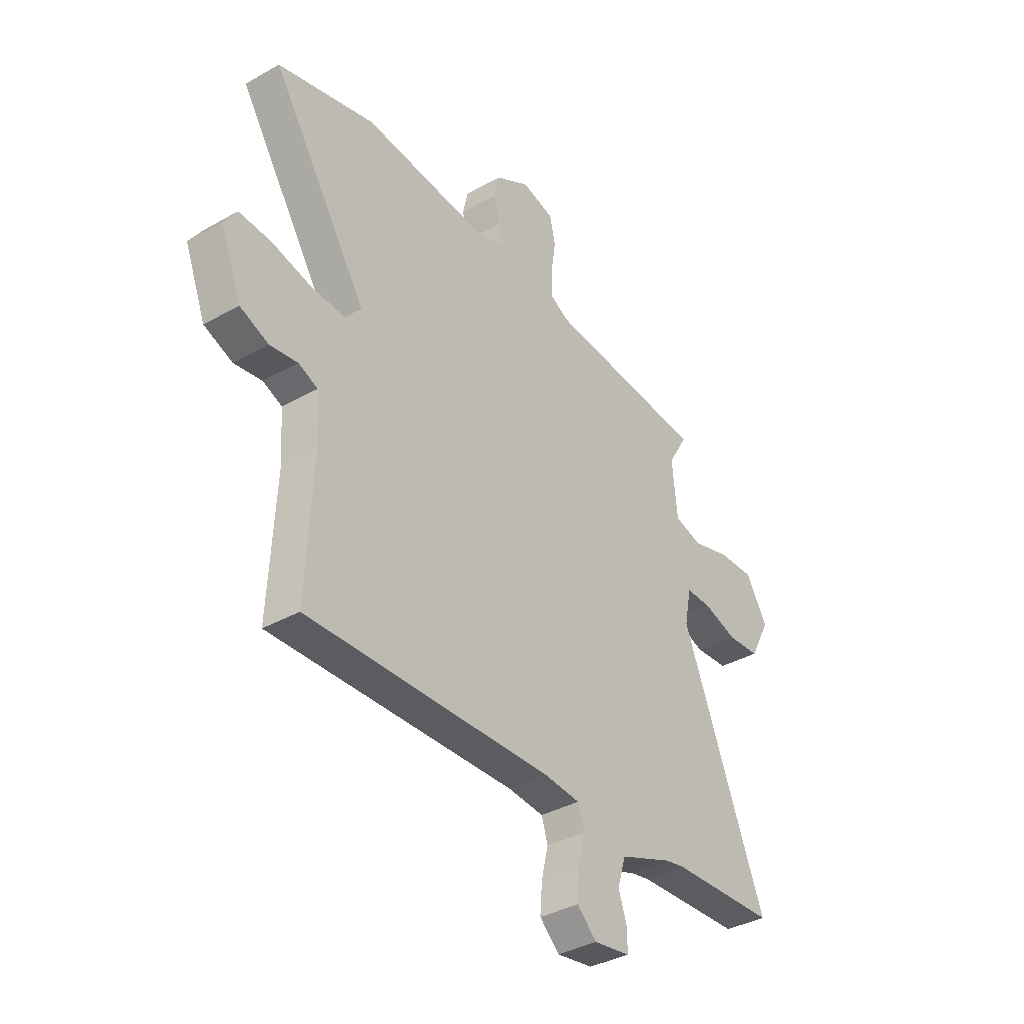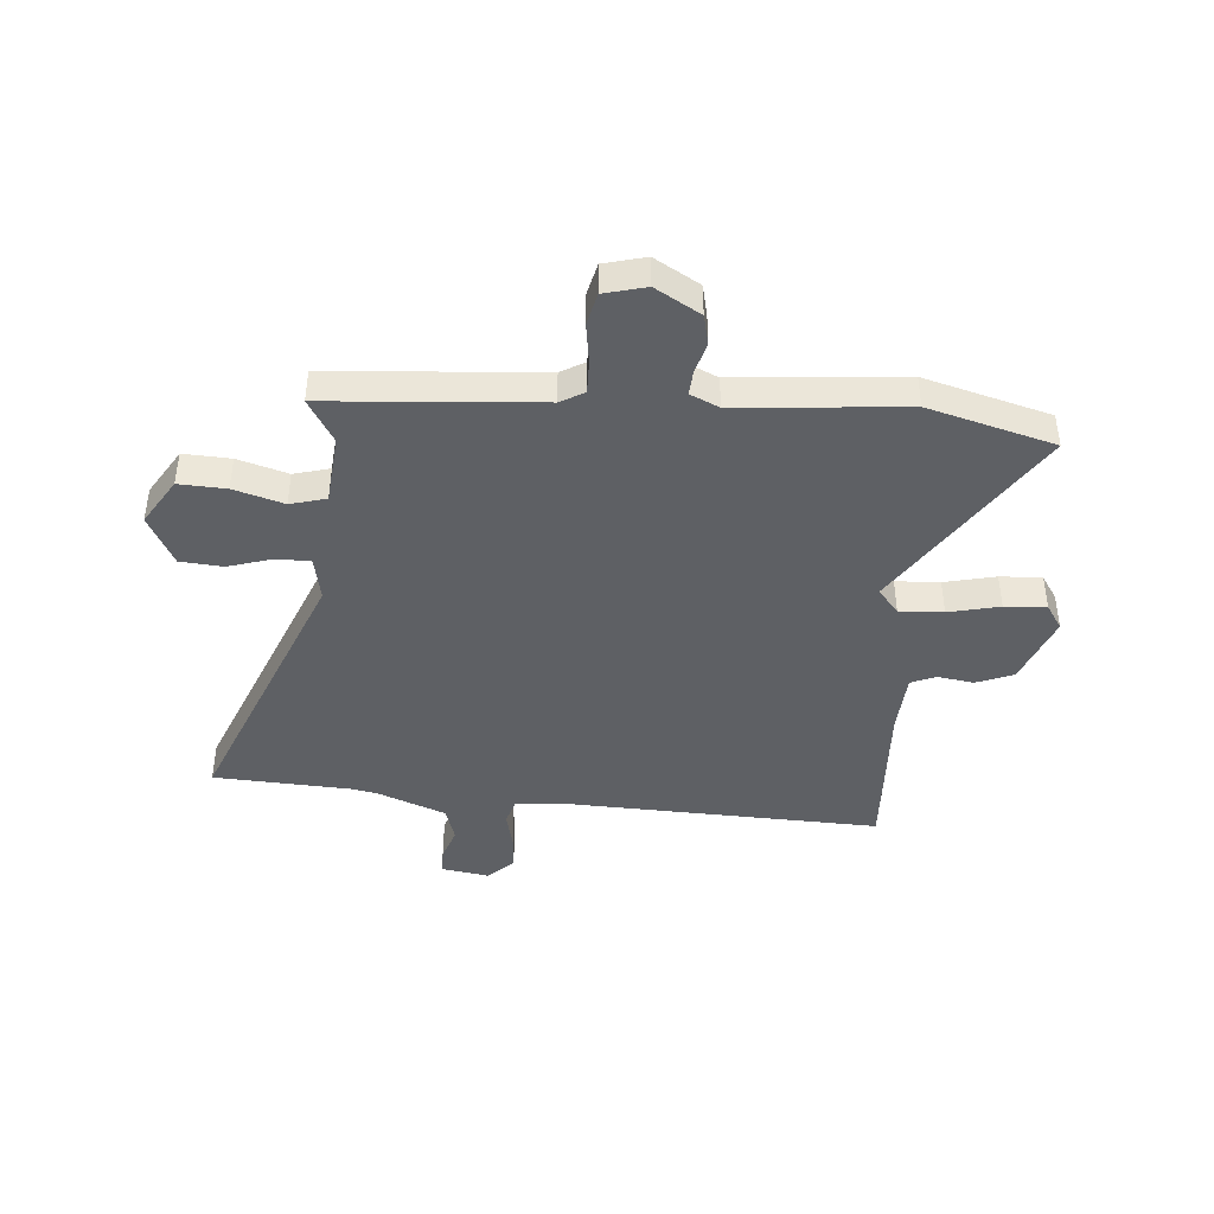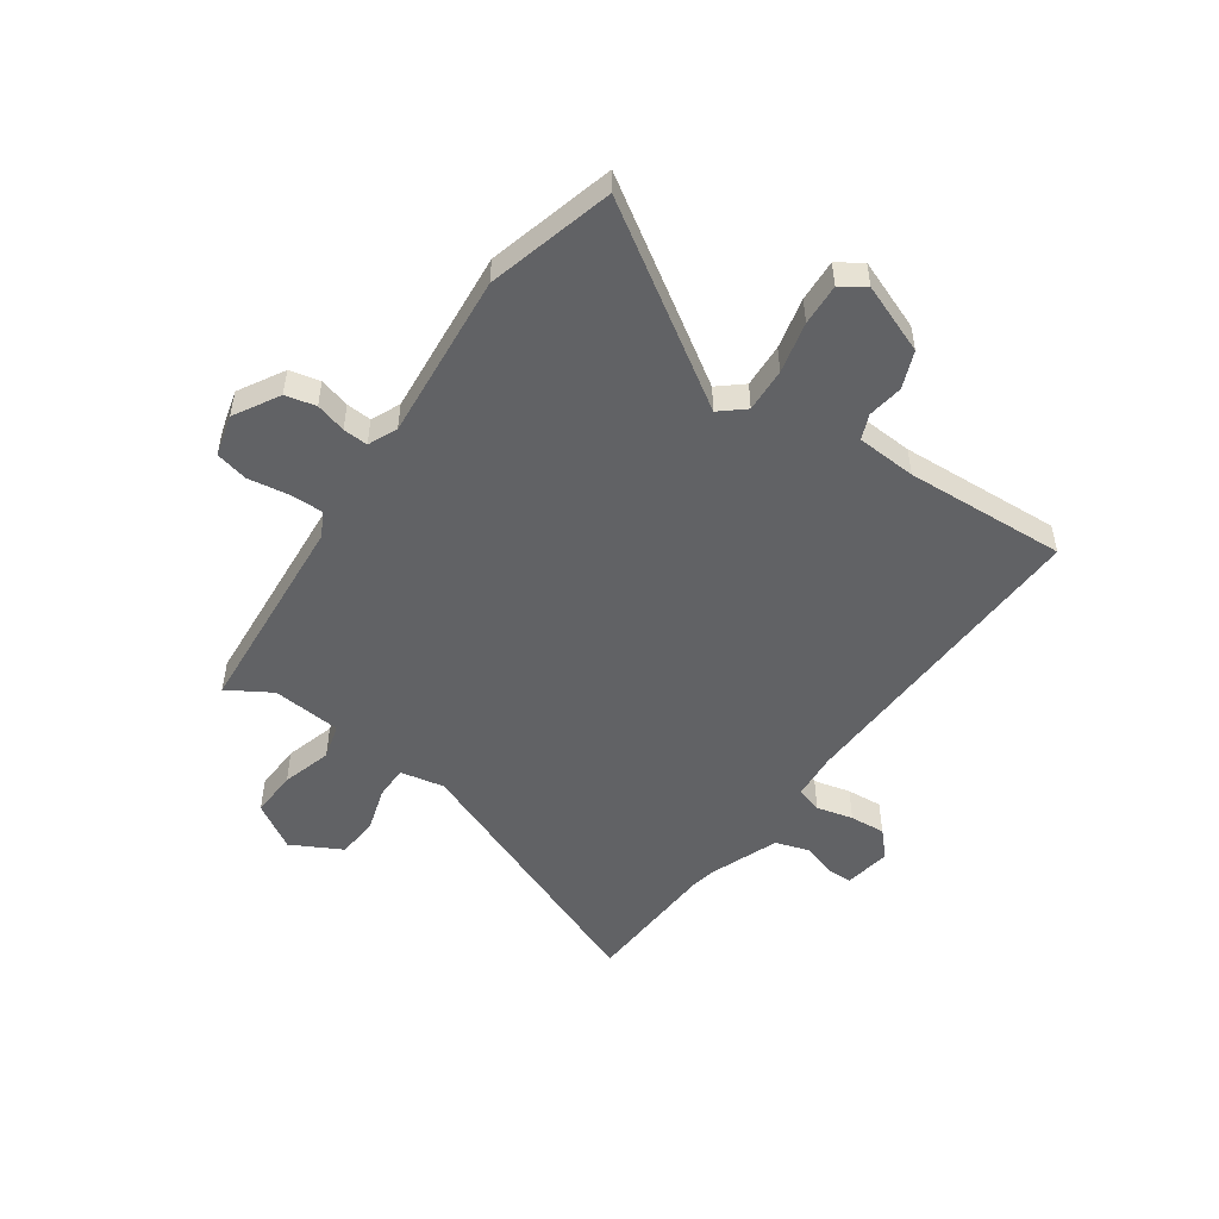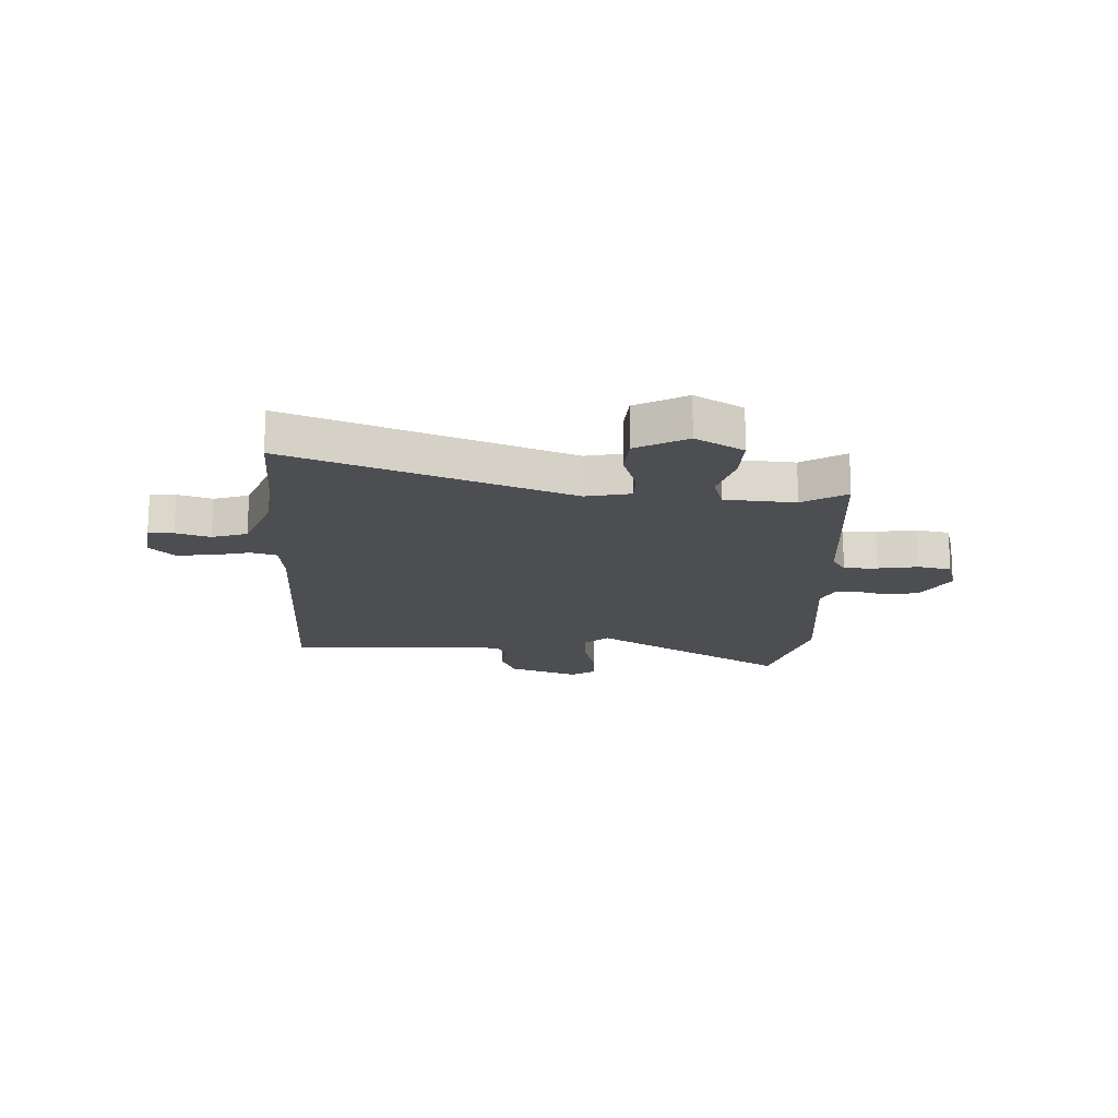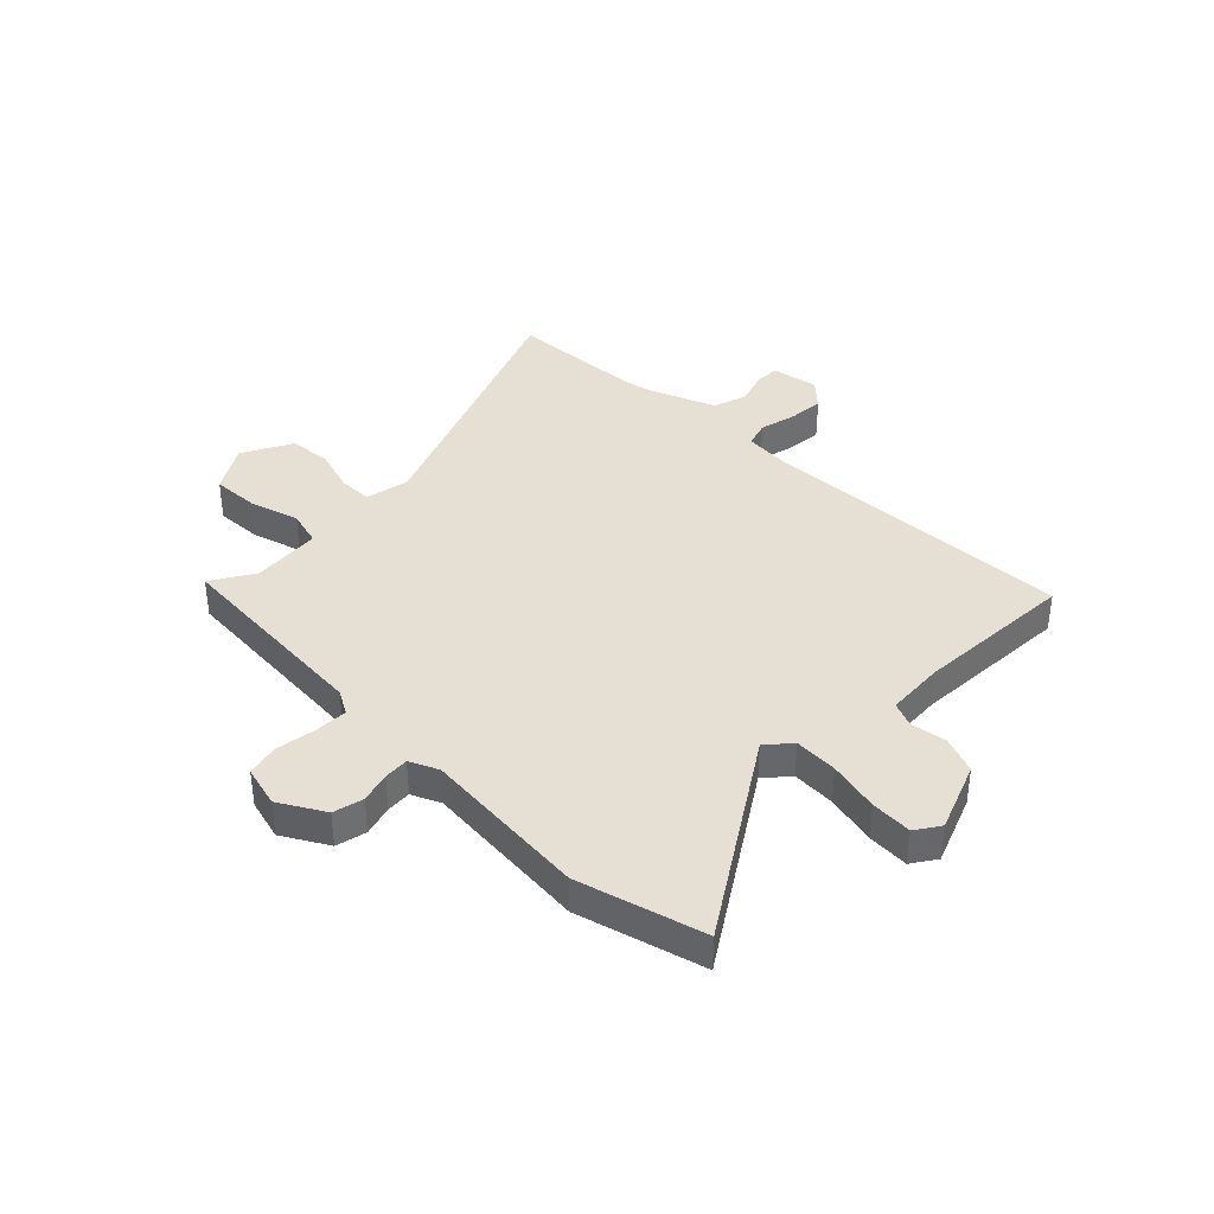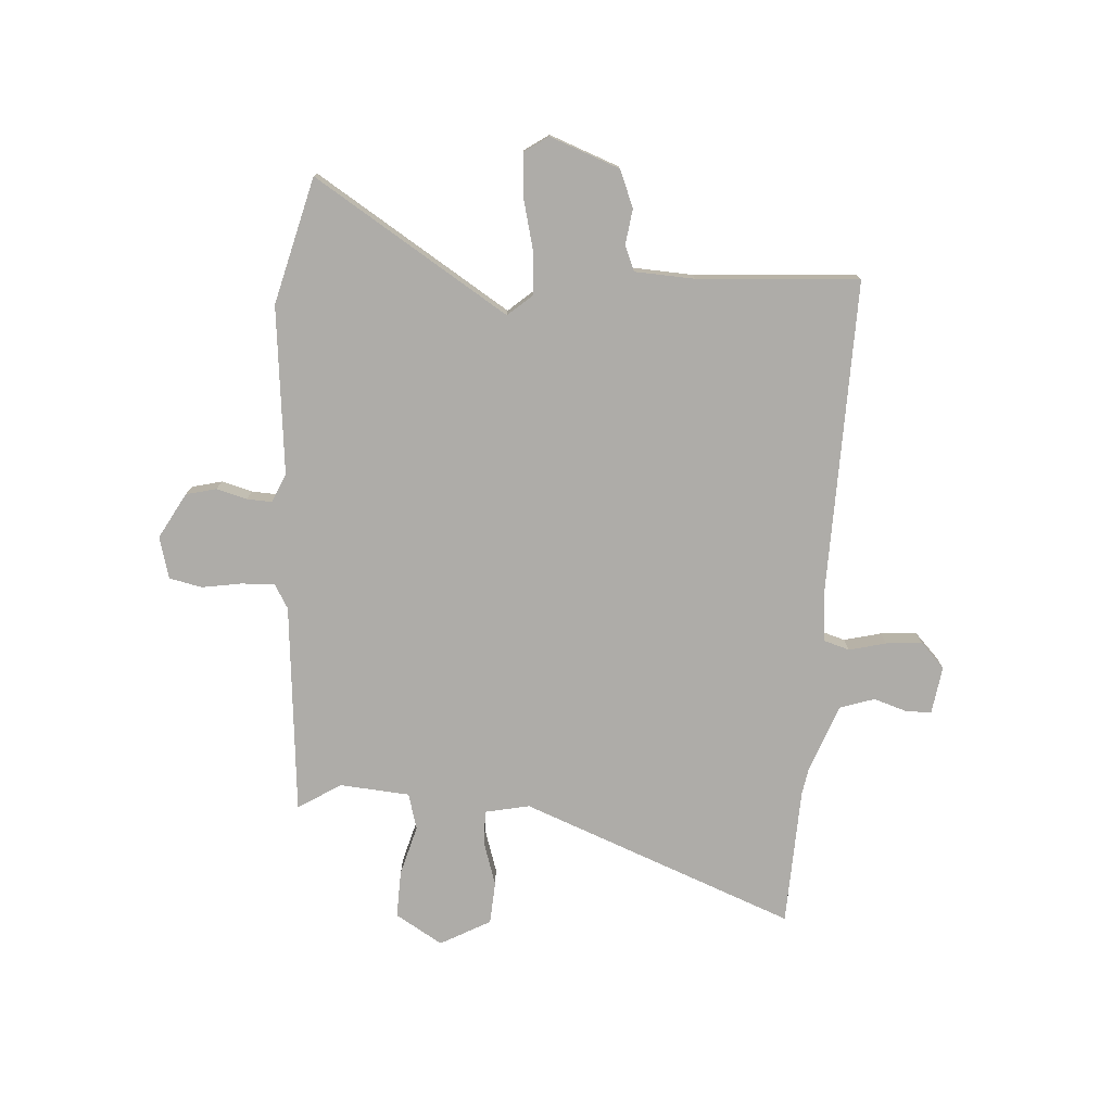
<metadata>
{"format":"obj","ext":"obj","renderer":"f3d","projection":"perspective","resolution":1024,"background":"white","views":[{"elev":-36.9,"azim":126.2,"up":"+Z"},{"elev":-43.0,"azim":-4.7,"up":"+Y"},{"elev":-50.6,"azim":55.2,"up":"+Y"},{"elev":-16.5,"azim":-91.6,"up":"+Y"},{"elev":38.2,"azim":44.7,"up":"+Y"},{"elev":-76.8,"azim":87.0,"up":"+Y"}]}
</metadata>
<code>
v 0.451 0.07 0.513
v 0.683 0.07 0.45
v 0.454 0.07 0.096
v 0.492 0.07 0.051
v 0.573 0.07 0.055
v 0.667 0.07 0.077
v 0.744 0.07 0.081
v 0.774 0.07 0.036
v 0.724 0.07 -0.092
v 0.656 0.07 -0.119
v 0.59 0.07 -0.109
v 0.544 0.07 -0.128
v 0.537 0.07 -0.238
v 0.552 0.07 -0.535
v -0.035 0.07 -0.515
v -0.121 0.07 -0.522
v -0.136 0.07 -0.57
v -0.12 0.07 -0.638
v -0.115 0.07 -0.704
v -0.162 0.07 -0.748
v -0.249 0.07 -0.734
v -0.25 0.07 -0.688
v -0.229 0.07 -0.626
v -0.249 0.07 -0.562
v -0.376 0.07 -0.513
v -0.423 0.07 -0.504
v -0.676 0.07 -0.491
v -0.474 0.07 0.01
v -0.49 0.07 0.092
v -0.552 0.07 0.092
v -0.634 0.07 0.067
v -0.712 0.07 0.073
v -0.761 0.07 0.166
v -0.708 0.07 0.252
v -0.621 0.07 0.248
v -0.529 0.07 0.221
v -0.463 0.07 0.239
v -0.451 0.07 0.367
v -0.499 0.07 0.447
v -0.111 0.07 0.476
v -0.067 0.07 0.501
v -0.068 0.07 0.562
v -0.079 0.07 0.636
v -0.065 0.07 0.696
v 0.012 0.07 0.716
v 0.095 0.07 0.668
v 0.108 0.07 0.612
v 0.092 0.07 0.556
v 0.089 0.07 0.51
v 0.142 0.07 0.486
v 0.451 0 0.513
v 0.683 0 0.45
v 0.454 0 0.096
v 0.492 0 0.051
v 0.573 0 0.055
v 0.667 0 0.077
v 0.744 0 0.081
v 0.774 0 0.036
v 0.724 0 -0.092
v 0.656 0 -0.119
v 0.59 0 -0.109
v 0.544 0 -0.128
v 0.537 0 -0.238
v 0.552 0 -0.535
v -0.035 0 -0.515
v -0.121 0 -0.522
v -0.136 0 -0.57
v -0.12 0 -0.638
v -0.115 0 -0.704
v -0.162 0 -0.748
v -0.249 0 -0.734
v -0.25 0 -0.688
v -0.229 0 -0.626
v -0.249 0 -0.562
v -0.376 0 -0.513
v -0.423 0 -0.504
v -0.676 0 -0.491
v -0.474 0 0.01
v -0.49 0 0.092
v -0.552 0 0.092
v -0.634 0 0.067
v -0.712 0 0.073
v -0.761 0 0.166
v -0.708 0 0.252
v -0.621 0 0.248
v -0.529 0 0.221
v -0.463 0 0.239
v -0.451 0 0.367
v -0.499 0 0.447
v -0.111 0 0.476
v -0.067 0 0.501
v -0.068 0 0.562
v -0.079 0 0.636
v -0.065 0 0.696
v 0.012 0 0.716
v 0.095 0 0.668
v 0.108 0 0.612
v 0.092 0 0.556
v 0.089 0 0.51
v 0.142 0 0.486
f 45 46 47 48
f 45 48 49
f 42 43 44 45
f 41 42 45 49
f 40 41 49 50
f 38 39 40 50
f 33 34 35 36
f 31 32 33 36
f 30 31 36 37
f 29 30 37
f 28 29 37
f 26 27 28
f 25 26 28 37
f 24 25 37 38
f 20 21 22 23
f 17 18 19 20
f 17 20 23 24
f 13 14 15
f 12 13 15 16
f 8 9 10 11
f 8 11 12
f 5 6 7 8
f 4 5 8 12
f 3 4 12 16
f 1 2 3 16
f 38 50 1 16
f 16 17 24 38
f 98 97 96 95
f 99 98 95
f 95 94 93 92
f 99 95 92 91
f 100 99 91 90
f 100 90 89 88
f 86 85 84 83
f 86 83 82 81
f 87 86 81 80
f 87 80 79
f 87 79 78
f 78 77 76
f 87 78 76 75
f 88 87 75 74
f 73 72 71 70
f 70 69 68 67
f 74 73 70 67
f 65 64 63
f 66 65 63 62
f 61 60 59 58
f 62 61 58
f 58 57 56 55
f 62 58 55 54
f 66 62 54 53
f 66 53 52 51
f 66 51 100 88
f 88 74 67 66
f 1 51 52 2
f 2 52 53 3
f 3 53 54 4
f 4 54 55 5
f 5 55 56 6
f 6 56 57 7
f 7 57 58 8
f 8 58 59 9
f 9 59 60 10
f 10 60 61 11
f 11 61 62 12
f 12 62 63 13
f 13 63 64 14
f 14 64 65 15
f 15 65 66 16
f 16 66 67 17
f 17 67 68 18
f 18 68 69 19
f 19 69 70 20
f 20 70 71 21
f 21 71 72 22
f 22 72 73 23
f 23 73 74 24
f 24 74 75 25
f 25 75 76 26
f 26 76 77 27
f 27 77 78 28
f 28 78 79 29
f 29 79 80 30
f 30 80 81 31
f 31 81 82 32
f 32 82 83 33
f 33 83 84 34
f 34 84 85 35
f 35 85 86 36
f 36 86 87 37
f 37 87 88 38
f 38 88 89 39
f 39 89 90 40
f 40 90 91 41
f 41 91 92 42
f 42 92 93 43
f 43 93 94 44
f 44 94 95 45
f 45 95 96 46
f 46 96 97 47
f 47 97 98 48
f 48 98 99 49
f 49 99 100 50
f 50 100 51 1

</code>
